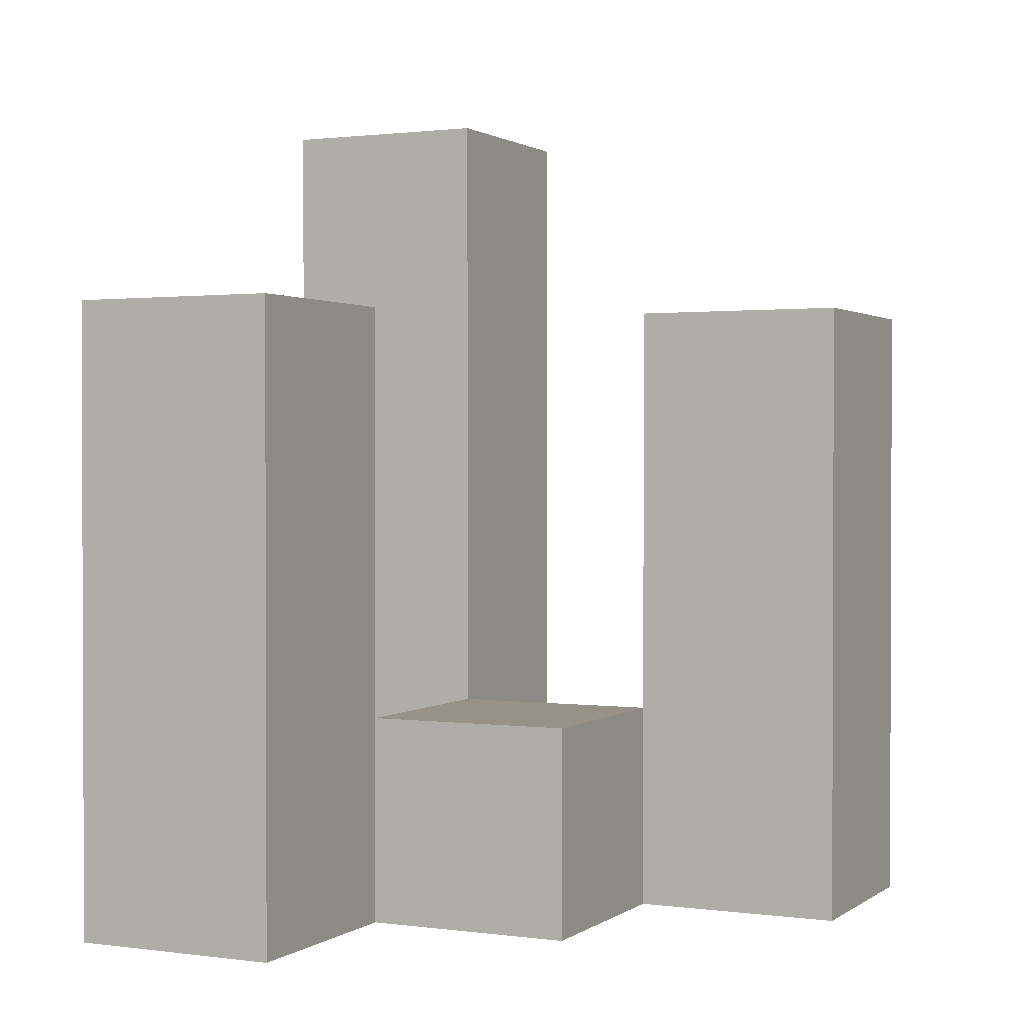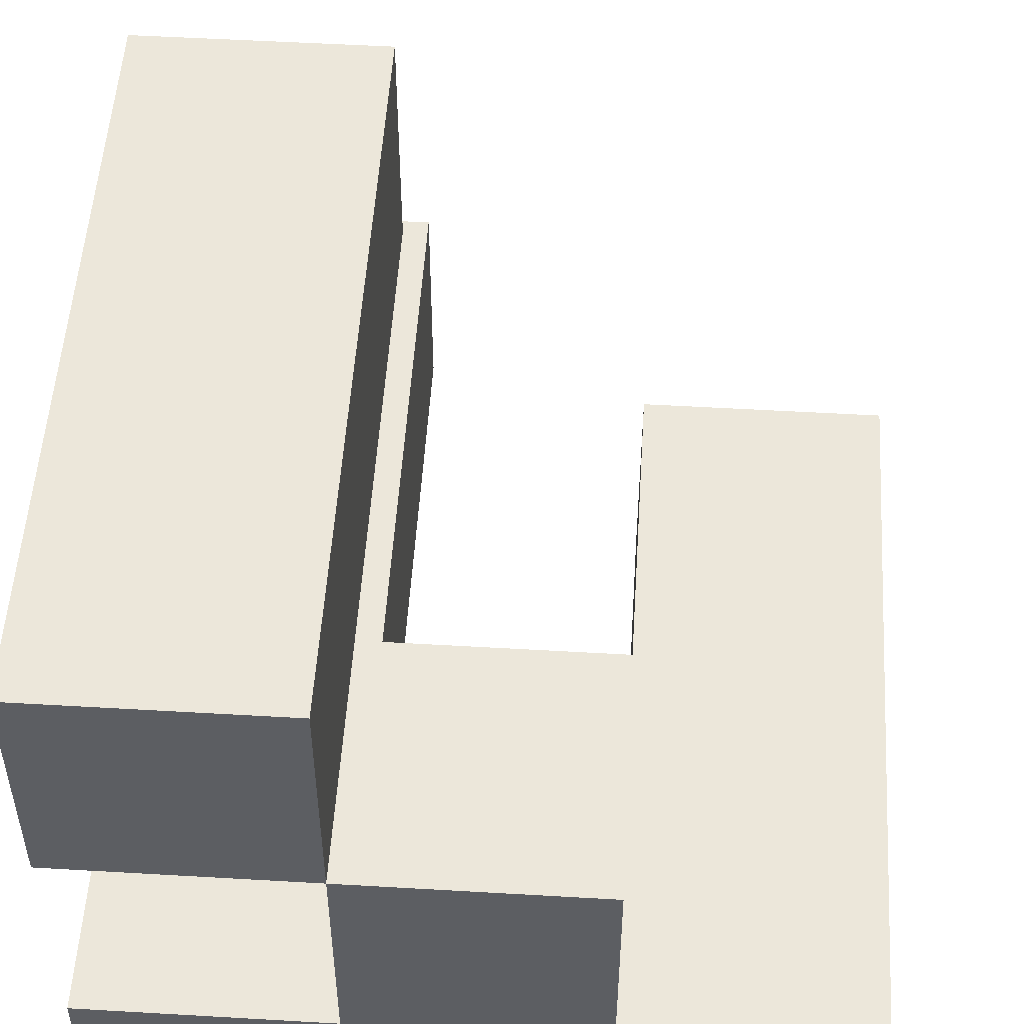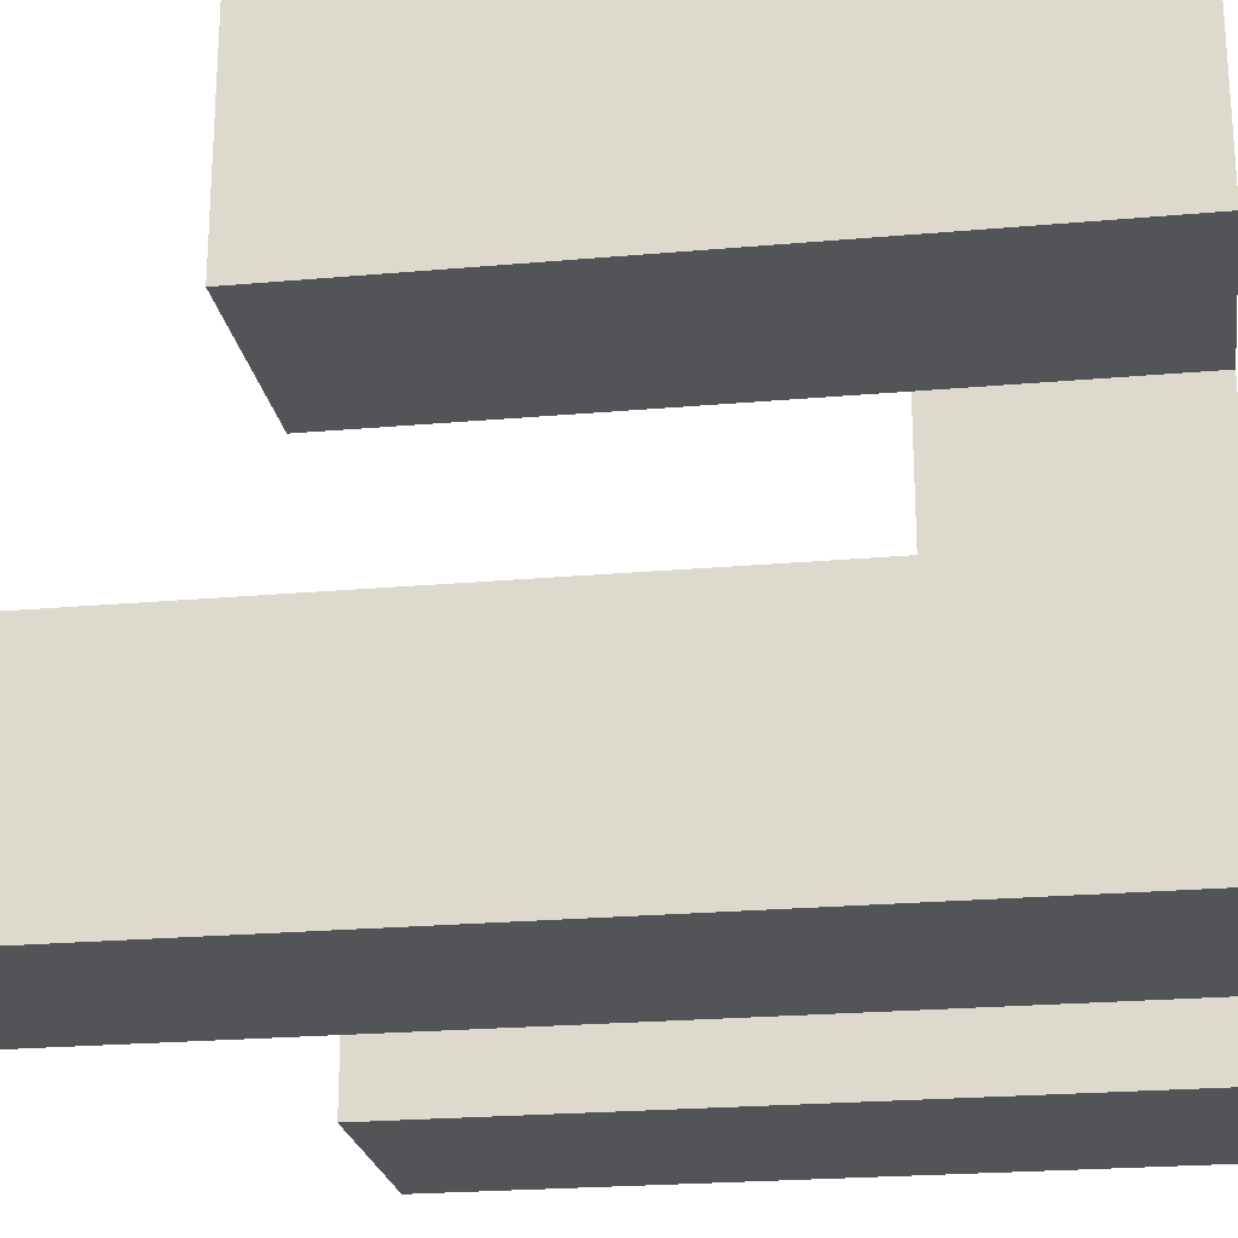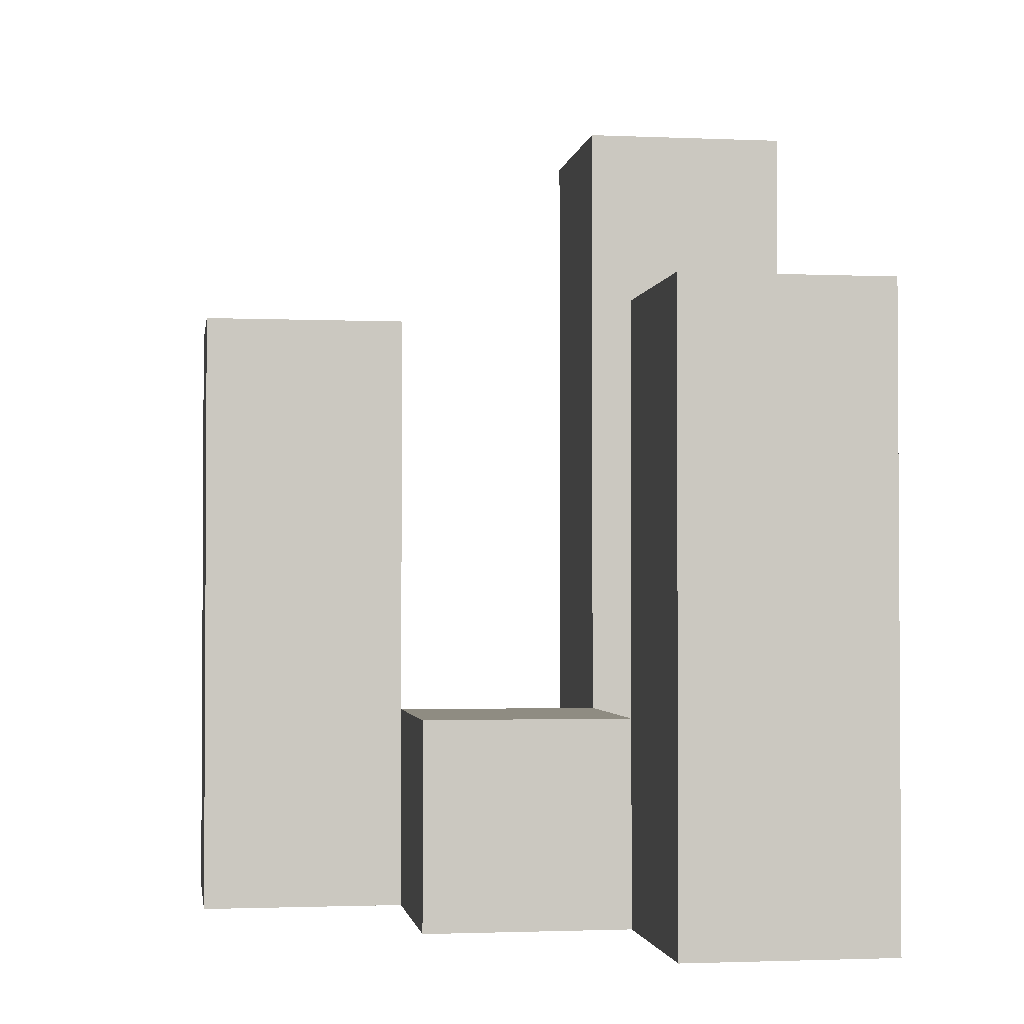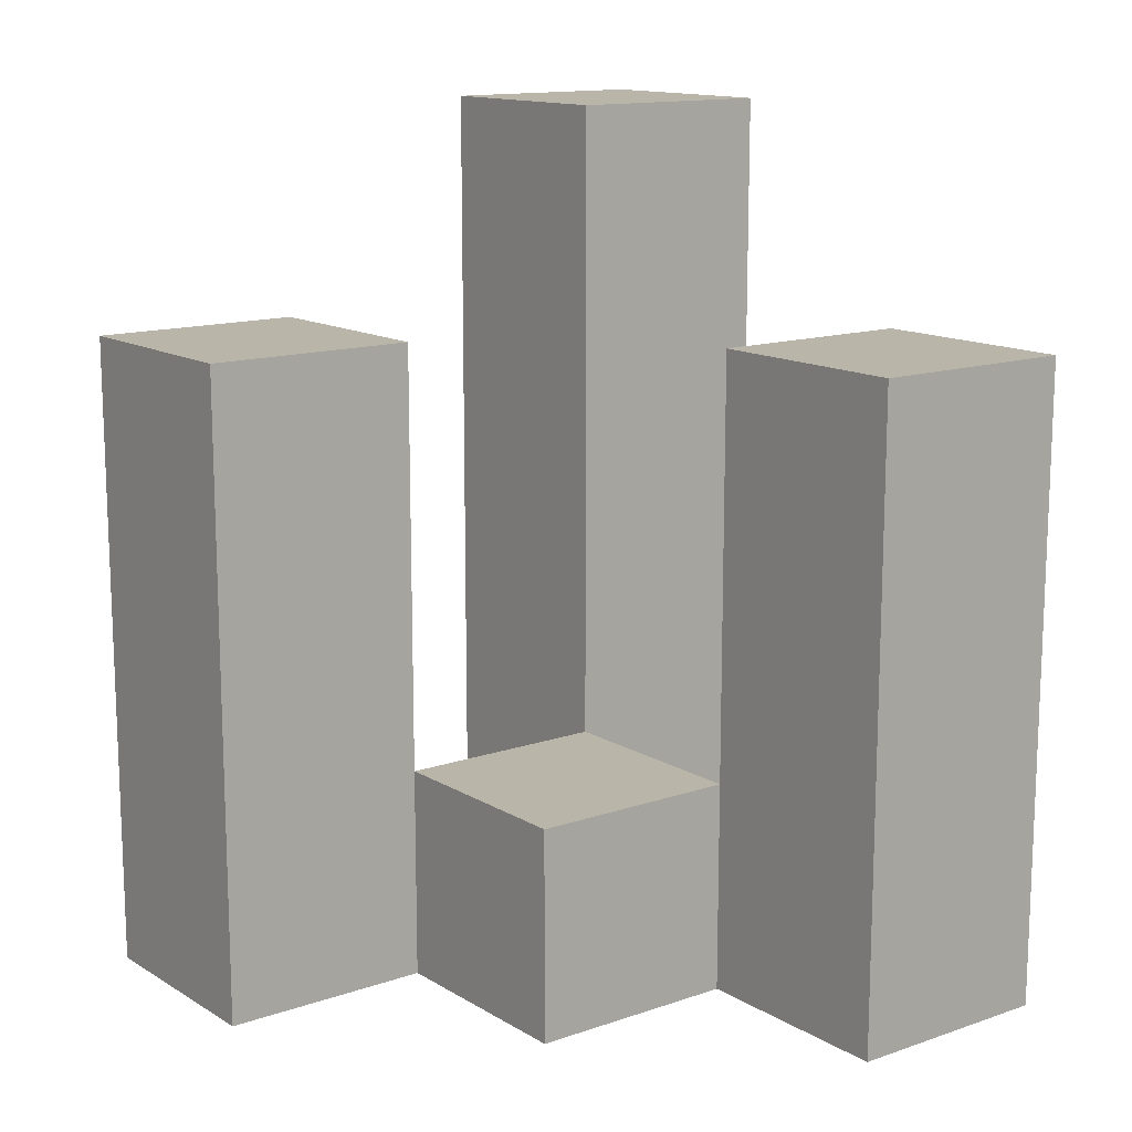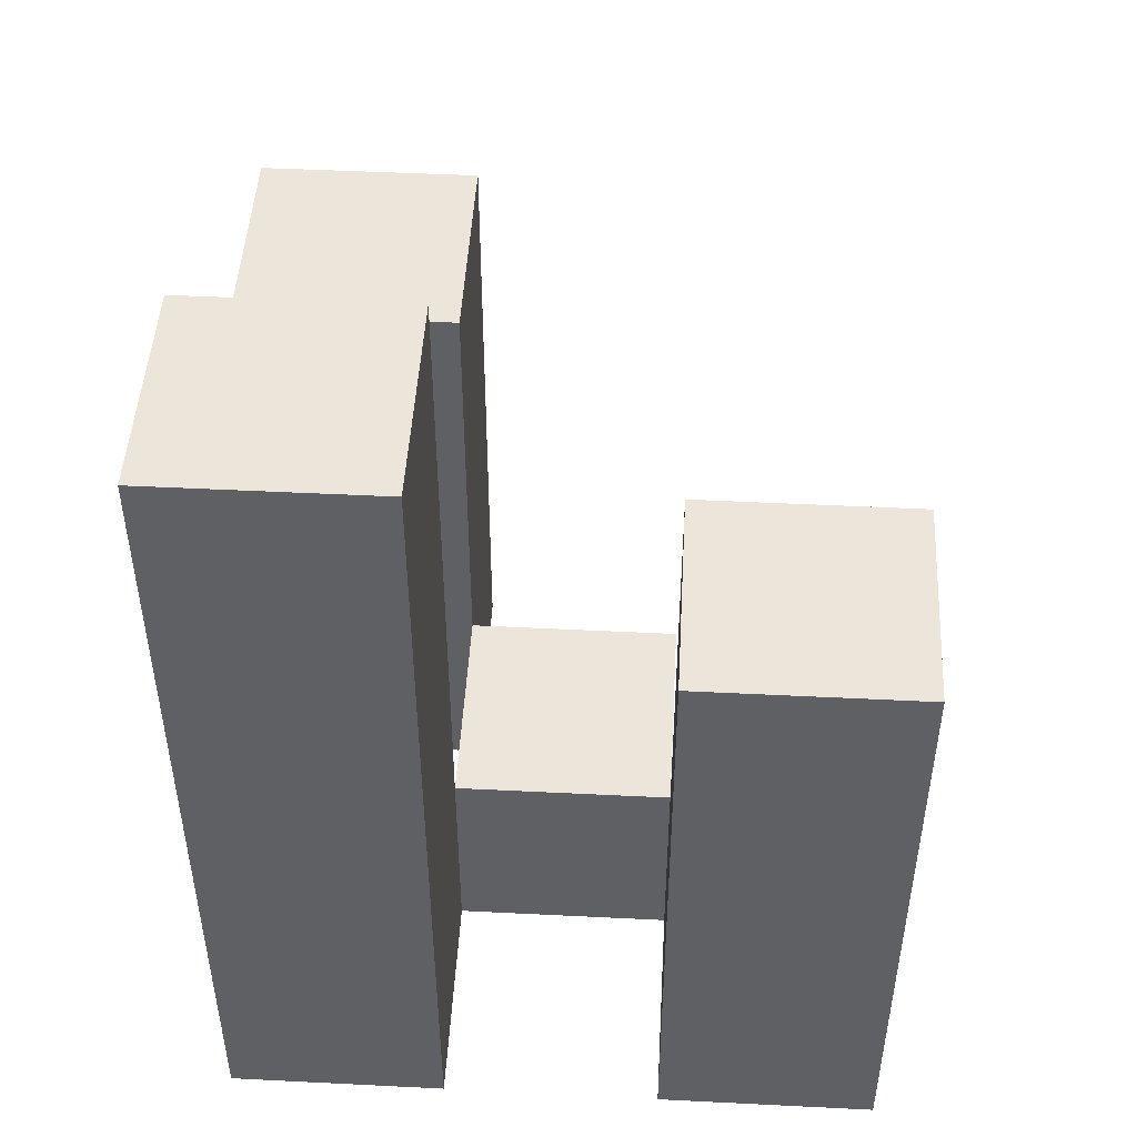
<metadata>
{"format":"obj","ext":"obj","renderer":"f3d","projection":"perspective","resolution":1024,"background":"white","views":[{"elev":1.2,"azim":25.7,"up":"+Y"},{"elev":52.3,"azim":3.6,"up":"+Z"},{"elev":-22.8,"azim":-81.3,"up":"+Z"},{"elev":-2.0,"azim":81.4,"up":"+Y"},{"elev":13.7,"azim":52.6,"up":"+Y"},{"elev":47.9,"azim":-86.8,"up":"+Y"}]}
</metadata>
<code>
o
v 11.7 0.9 7.8
v 11.7 0.9 7.7
v 11.7 0.9 7.6
v 11.7 0.9 7.5
v 11.7 1.2 7.8
v 11.7 1.2 7.7
v 11.7 1.3 7.6
v 11.7 1.3 7.5
v 11.8 0.9 7.7
v 11.8 0.9 7.6
v 11.8 1 7.7
v 11.8 1 7.6
v 11.9 0.9 7.6
v 11.9 0.9 7.5
v 11.9 1 7.6
v 11.9 1.2 7.6
v 11.9 1.2 7.5
v 11.8 0.9 7.8
v 11.8 0.9 7.7
v 11.8 0.9 7.6
v 11.8 0.9 7.5
v 11.8 1 7.7
v 11.8 1 7.6
v 11.8 1.2 7.8
v 11.8 1.2 7.7
v 11.8 1.3 7.6
v 11.8 1.3 7.5
v 11.9 0.9 7.7
v 11.9 0.9 7.6
v 11.9 1 7.7
v 11.9 1 7.6
v 12 0.9 7.6
v 12 0.9 7.5
v 12 1.2 7.6
v 12 1.2 7.5
v 11.7 0.9 7.8
v 11.7 1.2 7.8
v 11.8 0.9 7.8
v 11.8 1.2 7.8
v 11.8 0.9 7.7
v 11.8 1 7.7
v 11.9 0.9 7.7
v 11.9 1 7.7
v 11.7 0.9 7.6
v 11.7 1.3 7.6
v 11.8 0.9 7.6
v 11.8 1 7.6
v 11.8 1.3 7.6
v 11.9 0.9 7.6
v 11.9 1 7.6
v 11.9 1.2 7.6
v 12 0.9 7.6
v 12 1.2 7.6
v 11.7 0.9 7.7
v 11.7 1.2 7.7
v 11.8 0.9 7.7
v 11.8 1 7.7
v 11.8 1.2 7.7
v 11.8 0.9 7.6
v 11.8 1 7.6
v 11.9 0.9 7.6
v 11.9 1 7.6
v 11.7 0.9 7.5
v 11.7 1.3 7.5
v 11.8 0.9 7.5
v 11.8 1.3 7.5
v 11.9 0.9 7.5
v 11.9 1.2 7.5
v 12 0.9 7.5
v 12 1.2 7.5
v 11.7 0.9 7.8
v 11.8 0.9 7.8
v 11.7 0.9 7.7
v 11.8 0.9 7.7
v 11.9 0.9 7.7
v 11.7 0.9 7.6
v 11.8 0.9 7.6
v 11.9 0.9 7.6
v 12 0.9 7.6
v 11.7 0.9 7.5
v 11.8 0.9 7.5
v 11.9 0.9 7.5
v 12 0.9 7.5
v 11.8 1 7.7
v 11.9 1 7.7
v 11.8 1 7.6
v 11.9 1 7.6
v 11.7 1.2 7.8
v 11.8 1.2 7.8
v 11.7 1.2 7.7
v 11.8 1.2 7.7
v 11.9 1.2 7.6
v 12 1.2 7.6
v 11.9 1.2 7.5
v 12 1.2 7.5
v 11.7 1.3 7.6
v 11.8 1.3 7.6
v 11.7 1.3 7.5
v 11.8 1.3 7.5
f 5 2 1
f 6 2 5
f 7 4 3
f 8 4 7
f 11 10 9
f 12 10 11
f 15 14 13
f 16 14 15
f 17 14 16
f 18 19 22
f 20 21 23
f 18 22 24
f 24 22 25
f 23 21 26
f 26 21 27
f 28 29 30
f 30 29 31
f 32 33 34
f 34 33 35
f 38 37 36
f 39 37 38
f 42 41 40
f 43 41 42
f 46 45 44
f 47 45 46
f 48 45 47
f 52 50 49
f 52 51 50
f 53 51 52
f 54 55 56
f 56 55 57
f 57 55 58
f 59 60 61
f 61 60 62
f 63 64 65
f 65 64 66
f 67 68 69
f 69 68 70
f 73 72 71
f 74 72 73
f 77 75 74
f 78 75 77
f 80 77 76
f 81 77 80
f 82 79 78
f 83 79 82
f 84 85 86
f 86 85 87
f 88 89 90
f 90 89 91
f 92 93 94
f 94 93 95
f 96 97 98
f 98 97 99

</code>
